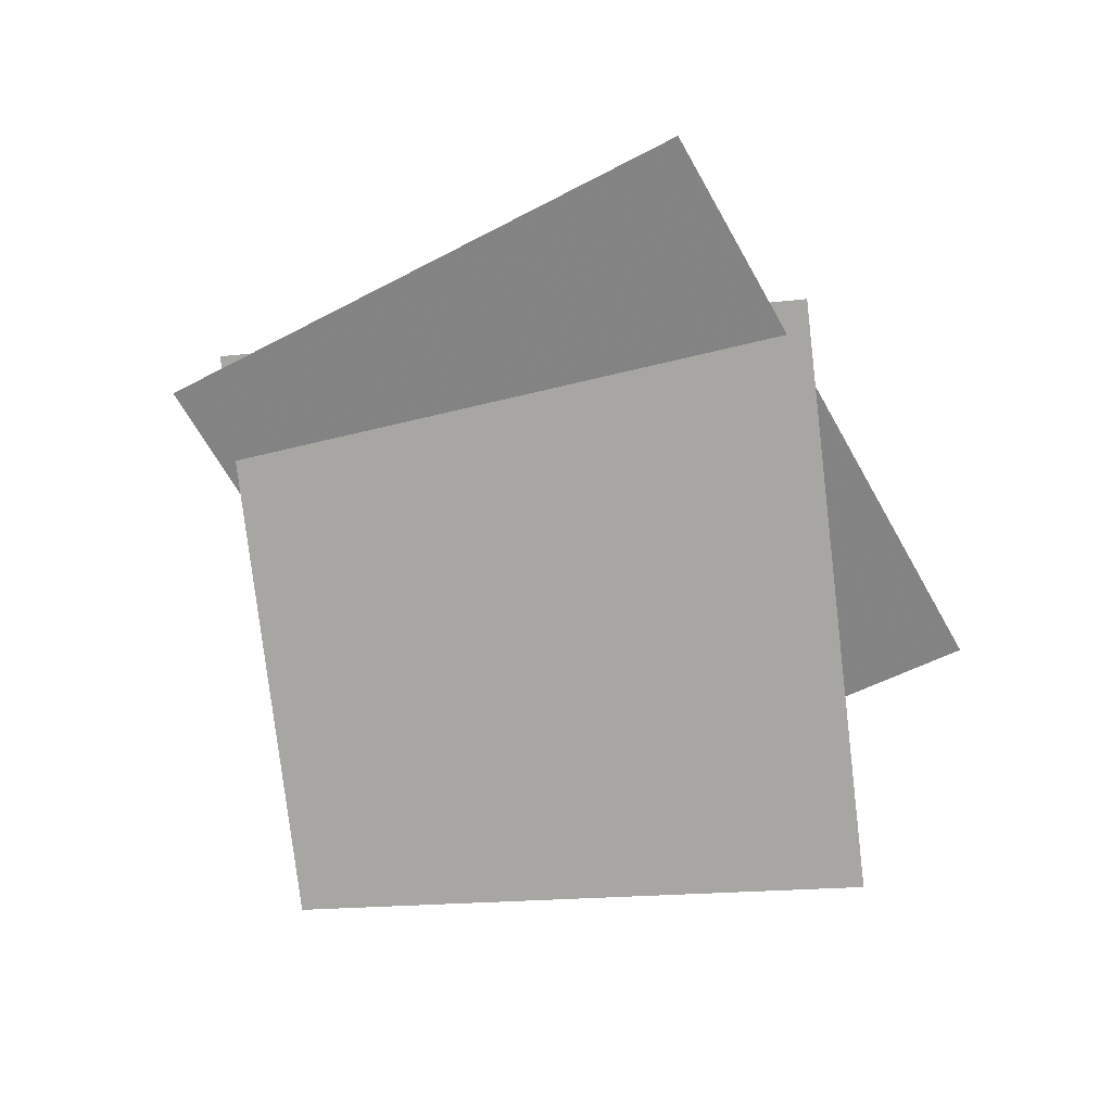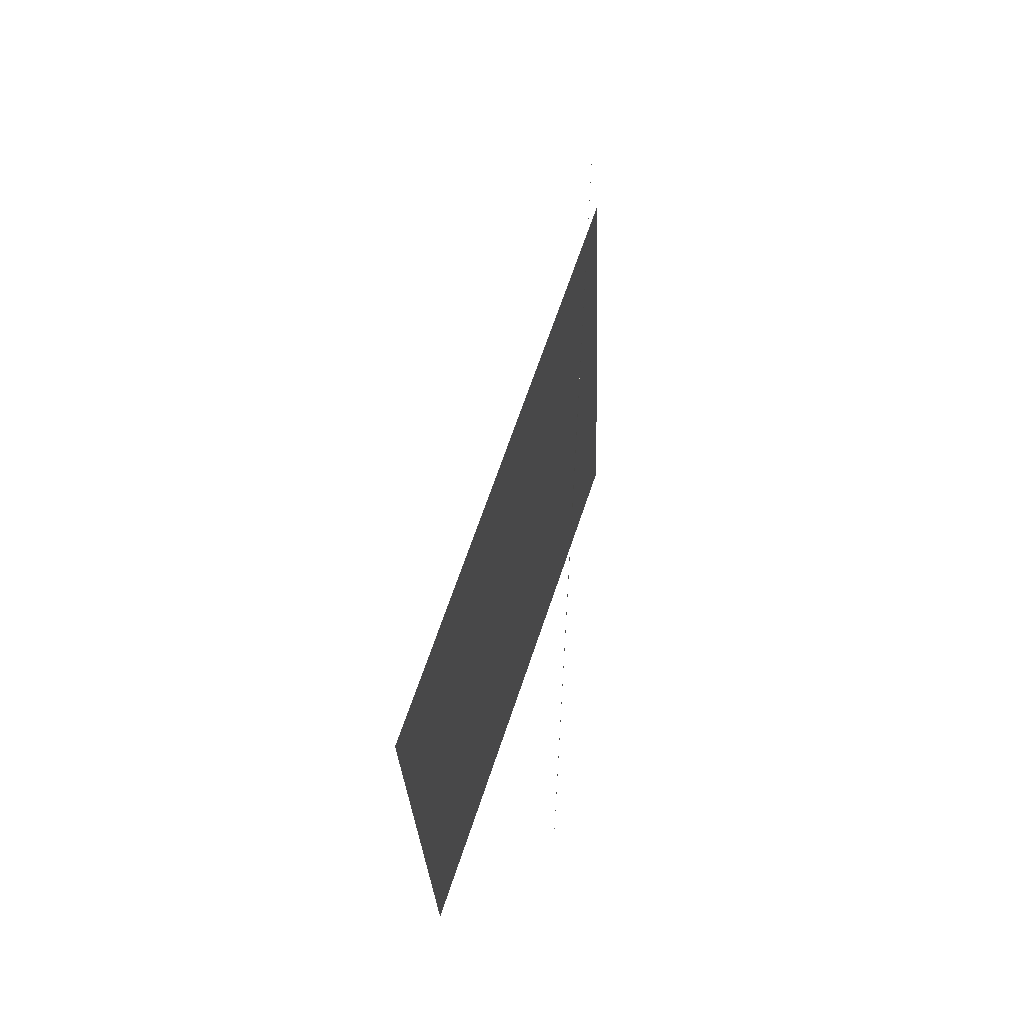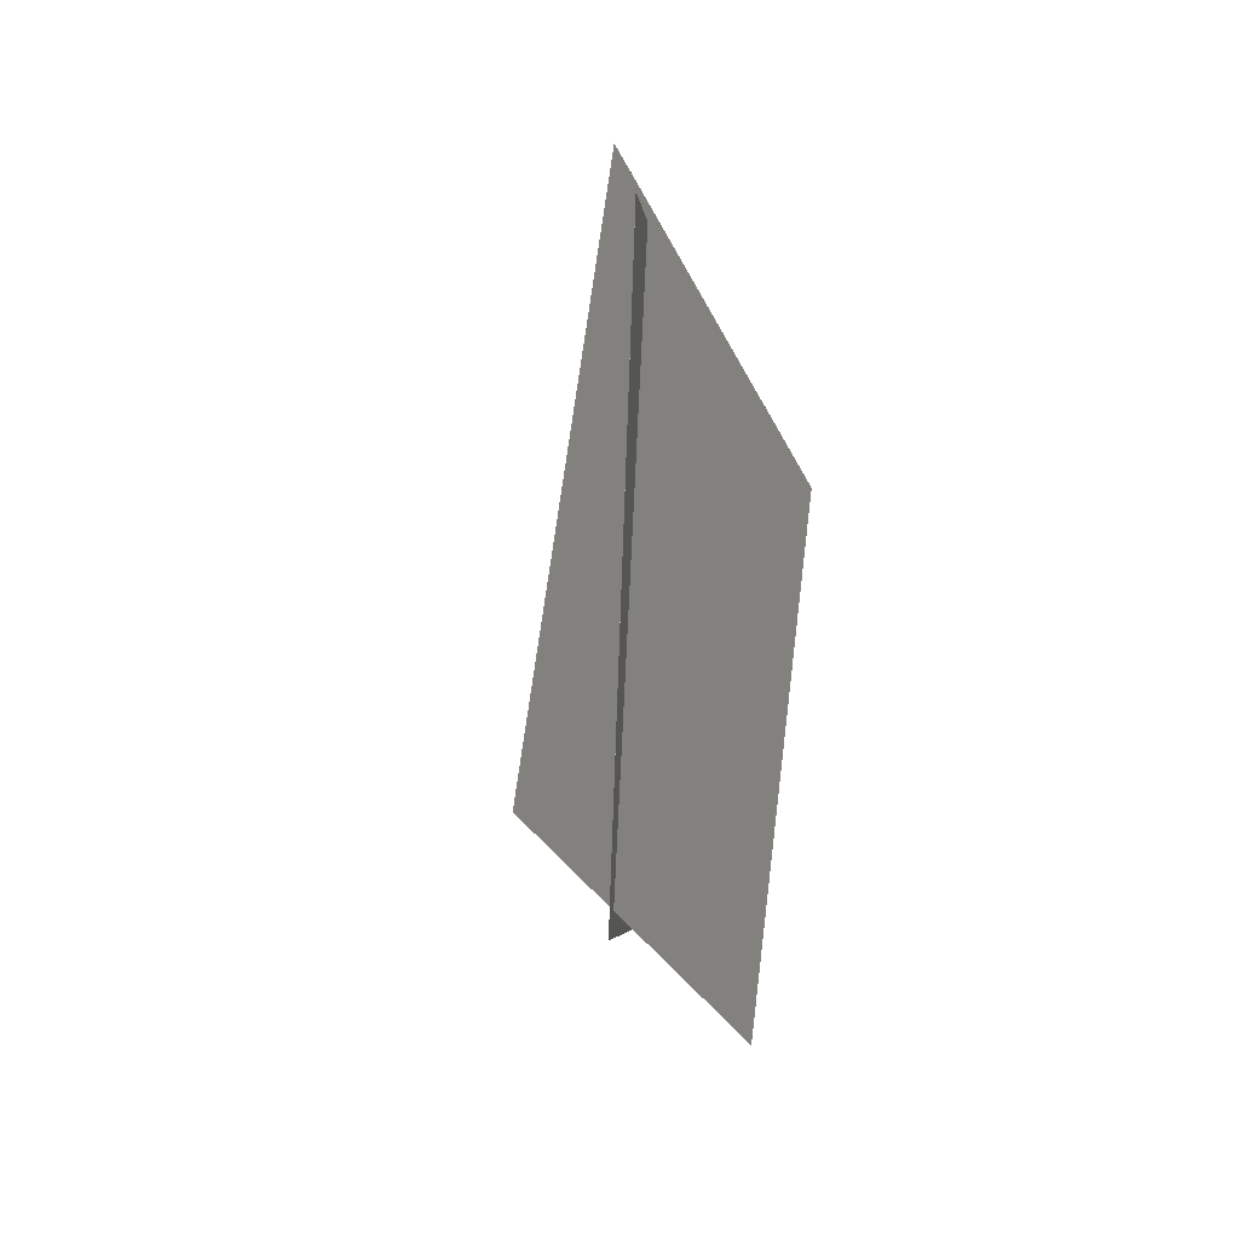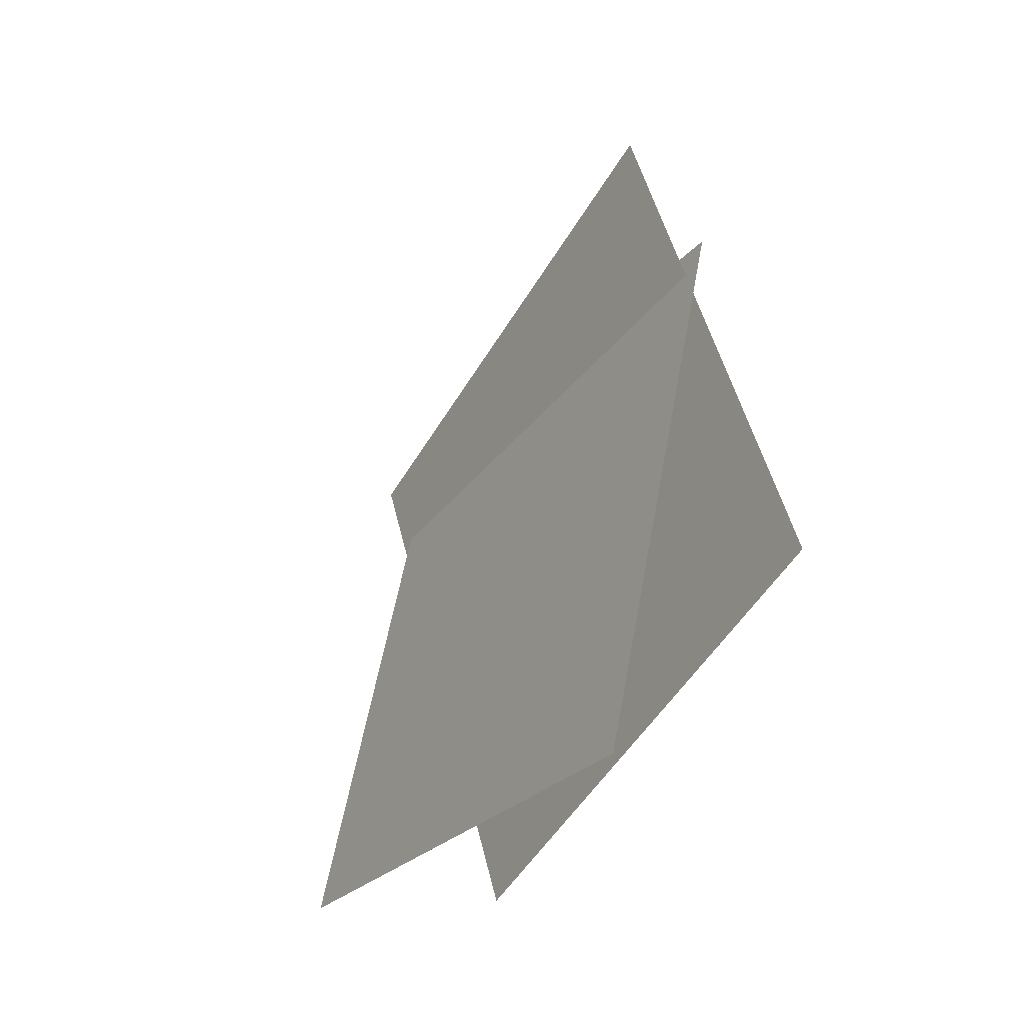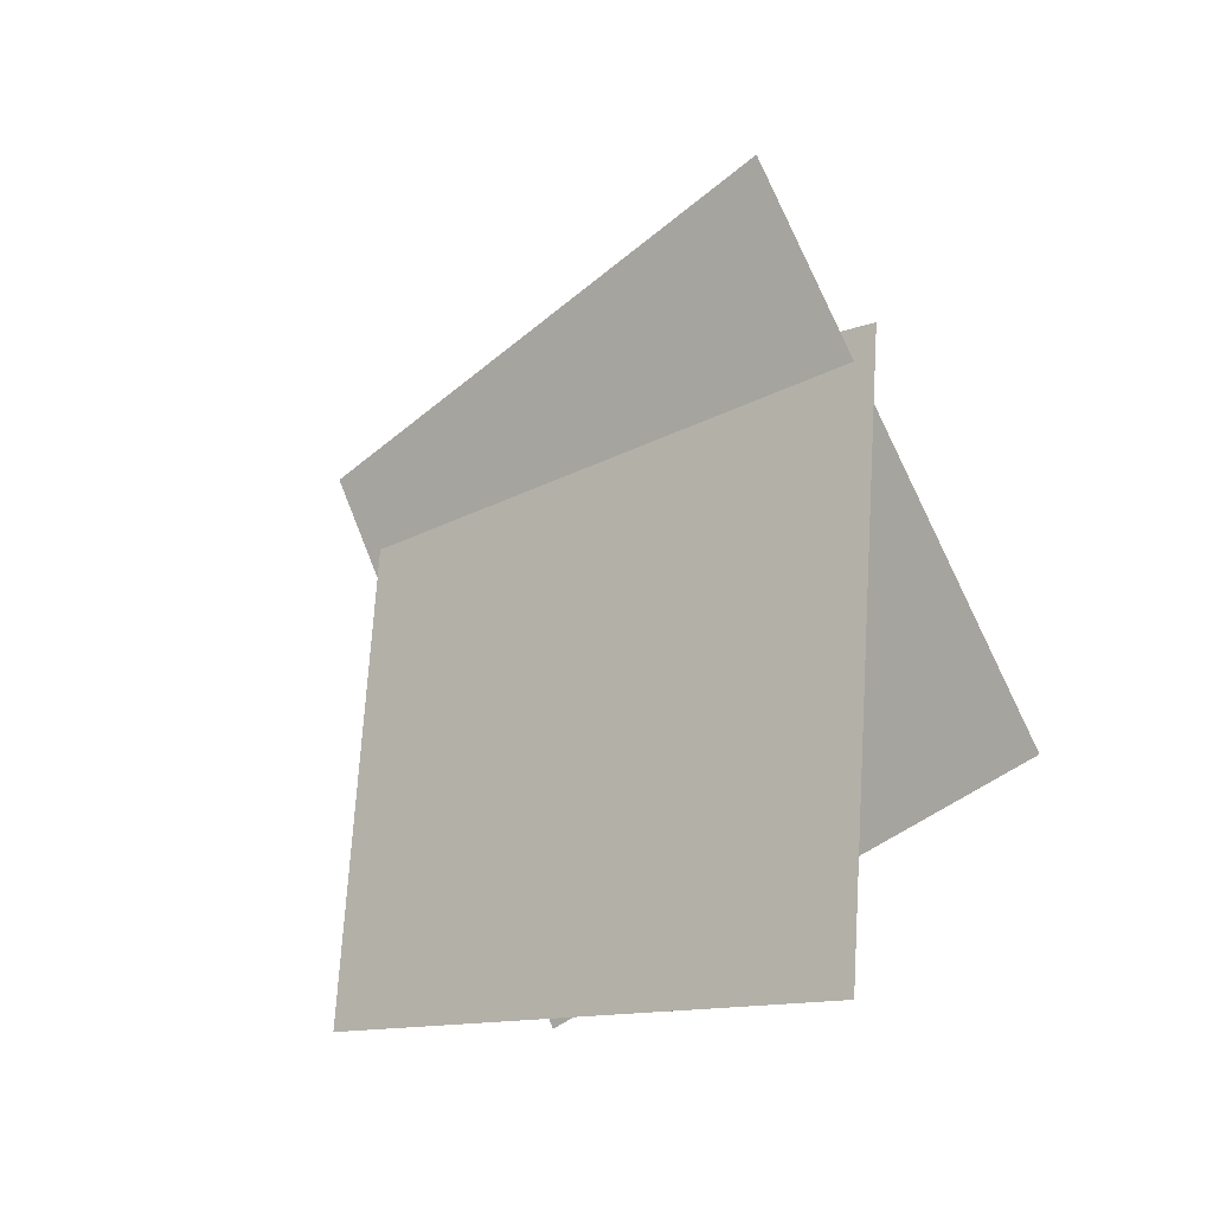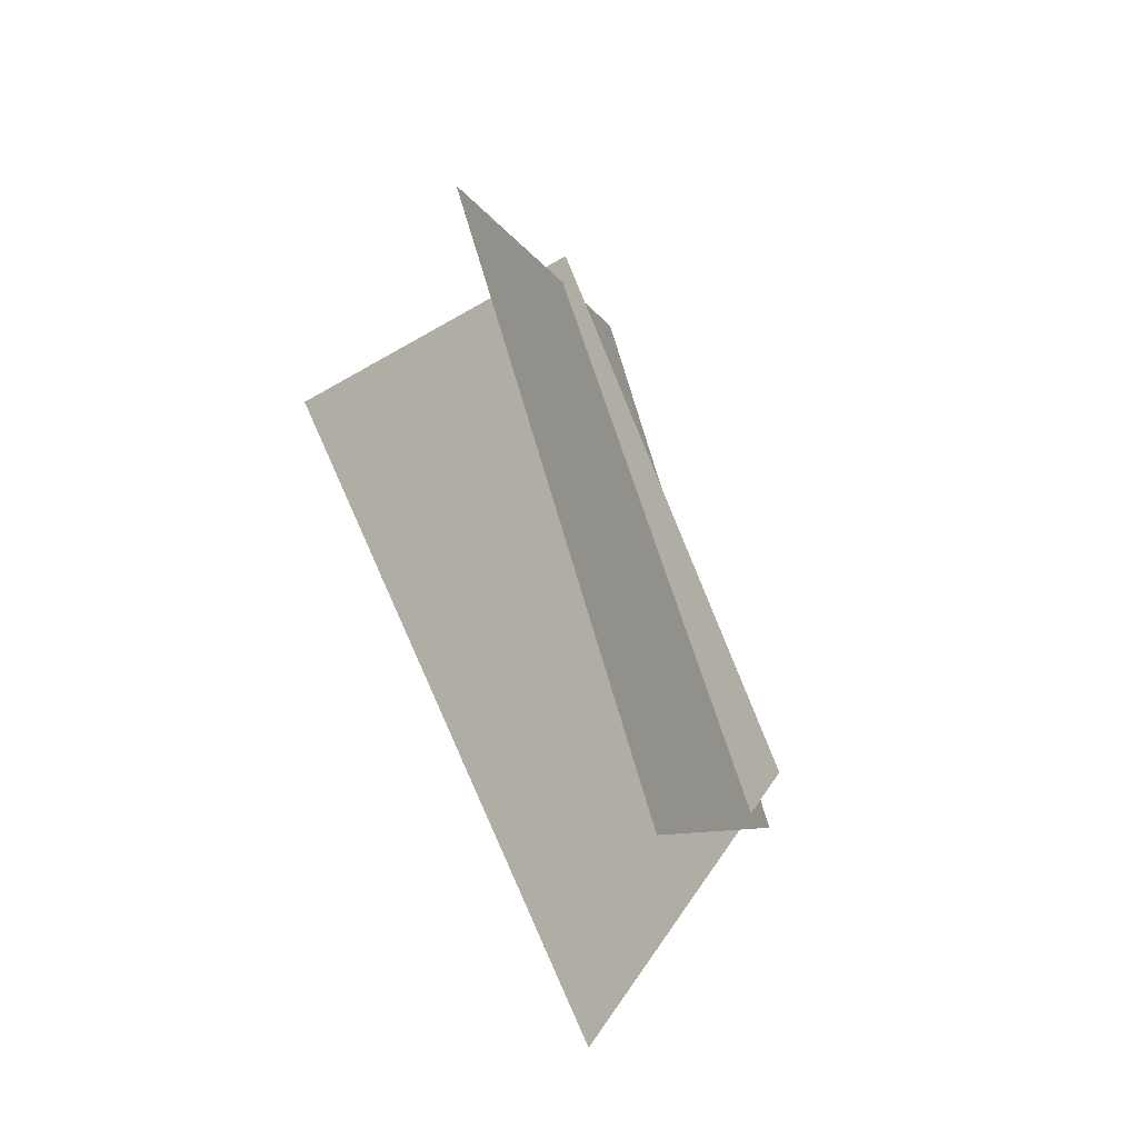
<metadata>
{"format":"obj","ext":"obj","renderer":"f3d","projection":"perspective","resolution":1024,"background":"white","views":[{"elev":31.1,"azim":101.0,"up":"+Y"},{"elev":-15.2,"azim":-175.7,"up":"+Y"},{"elev":6.0,"azim":-156.2,"up":"+Z"},{"elev":-14.2,"azim":151.2,"up":"+Y"},{"elev":2.4,"azim":130.8,"up":"+Y"},{"elev":-68.3,"azim":-154.8,"up":"+Y"}]}
</metadata>
<code>
v -0.09401 -0.5691 0.2597
v -0.1744 -0.08864 -0.5638
v -0.1158 0.2935 0.765
v -0.1962 0.7739 -0.0585
v -0.09402 -0.5691 0.2597
v -0.1744 -0.08864 -0.5638
v -0.1158 0.2935 0.765
v -0.1962 0.7739 -0.0585
f 1.0 7.0 5.0
f 1.0 3.0 7.0
f 1.0 4.0 3.0
f 1.0 2.0 4.0
f 3.0 8.0 7.0
f 3.0 4.0 8.0
f 5.0 7.0 8.0
f 5.0 8.0 6.0
f 1.0 5.0 6.0
f 1.0 6.0 2.0
f 2.0 6.0 8.0
f 2.0 8.0 4.0
v -0.1689 0.3425 0.6971
v -0.2058 0.5155 -0.2694
v 0.1297 -0.5745 0.5216
v 0.09272 -0.4016 -0.4449
v -0.1688 0.3425 0.6971
v -0.2058 0.5155 -0.2694
v 0.1297 -0.5745 0.5216
v 0.09273 -0.4016 -0.4449
f 9.0 15.0 13.0
f 9.0 11.0 15.0
f 9.0 12.0 11.0
f 9.0 10.0 12.0
f 11.0 16.0 15.0
f 11.0 12.0 16.0
f 13.0 15.0 16.0
f 13.0 16.0 14.0
f 9.0 13.0 14.0
f 9.0 14.0 10.0
f 10.0 14.0 16.0
f 10.0 16.0 12.0

</code>
